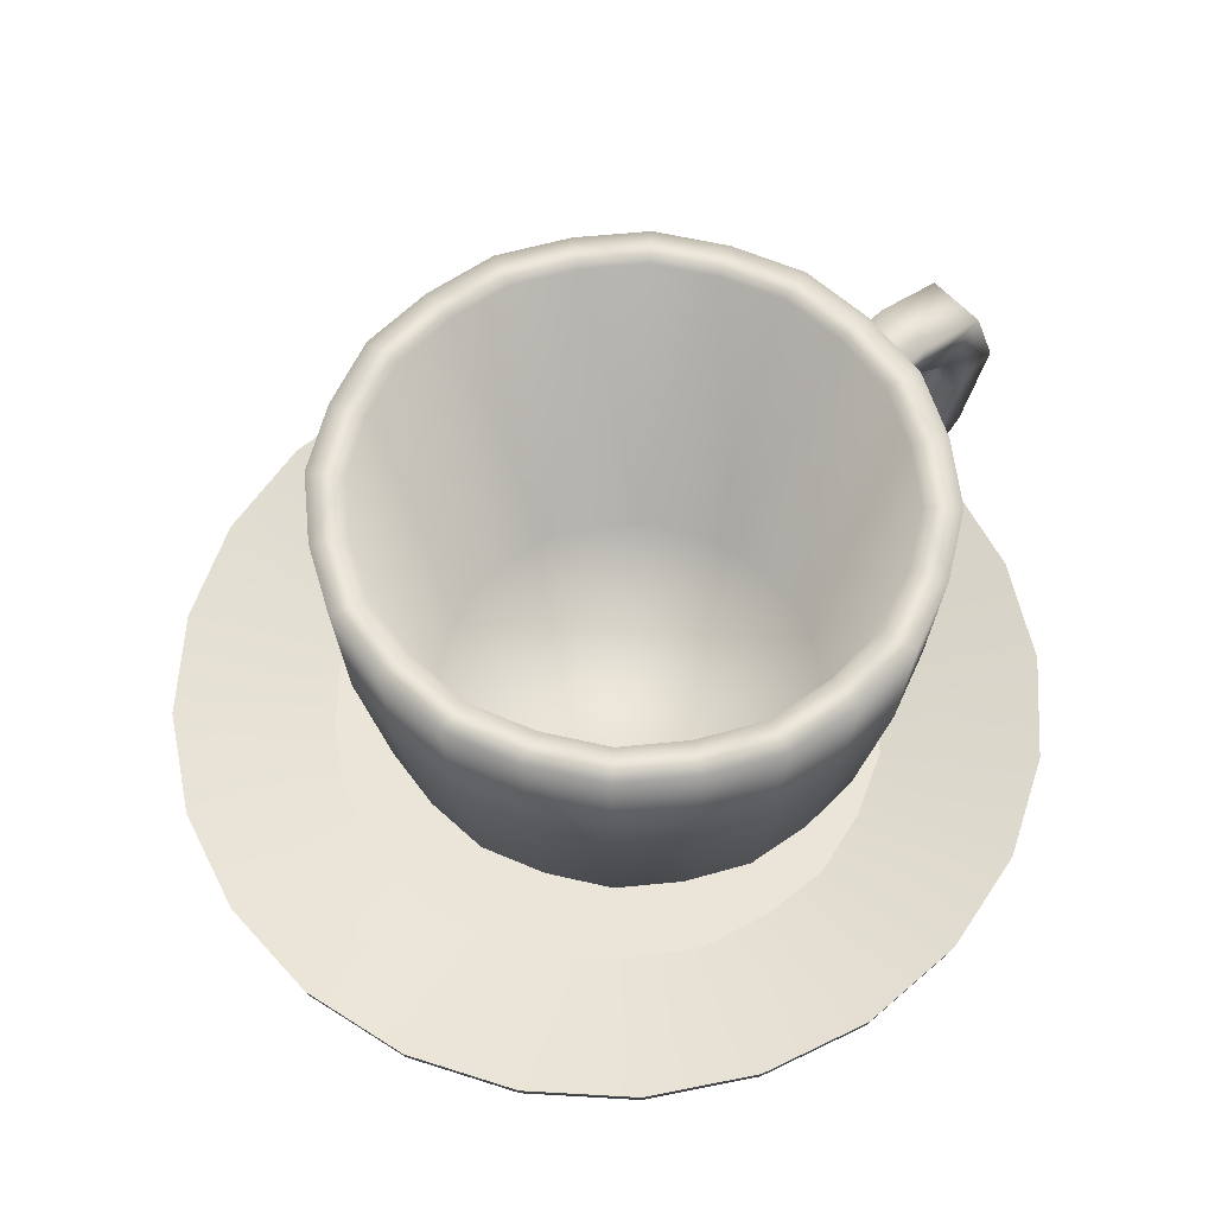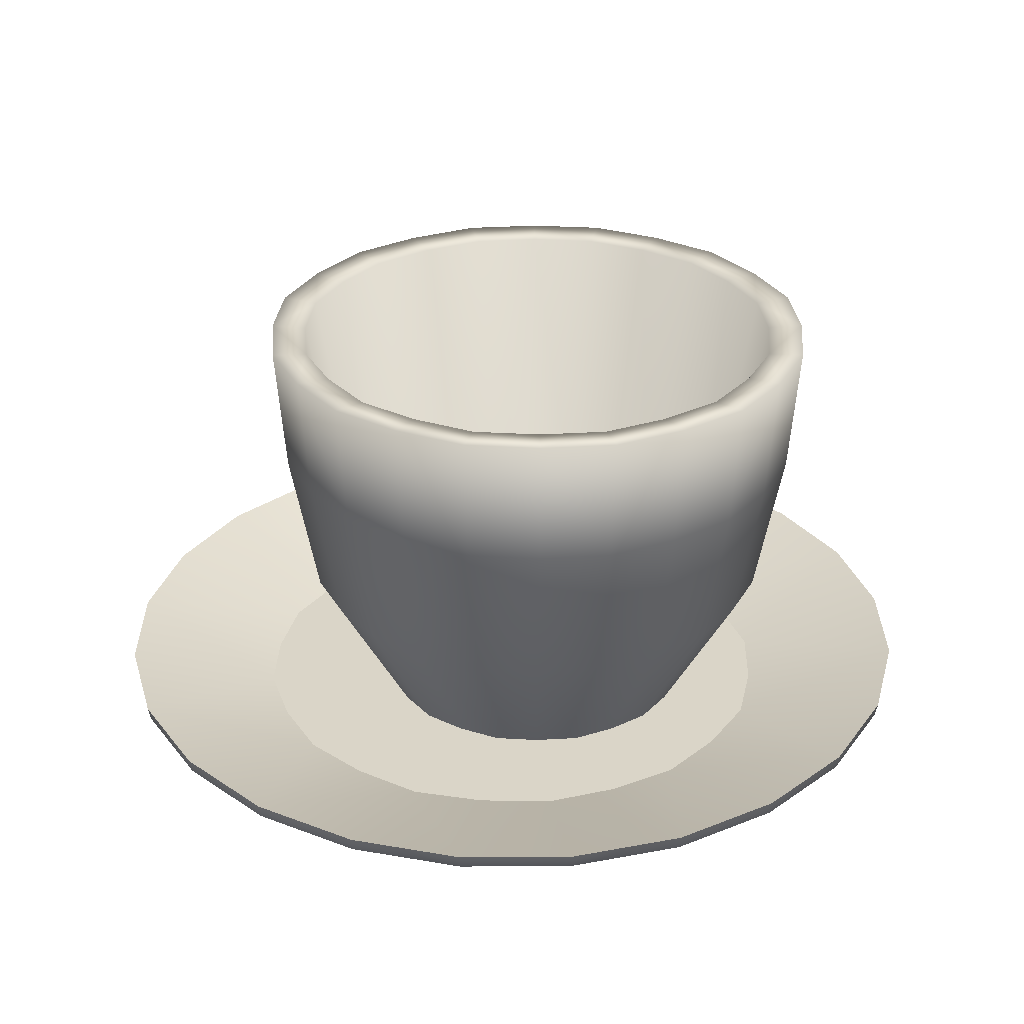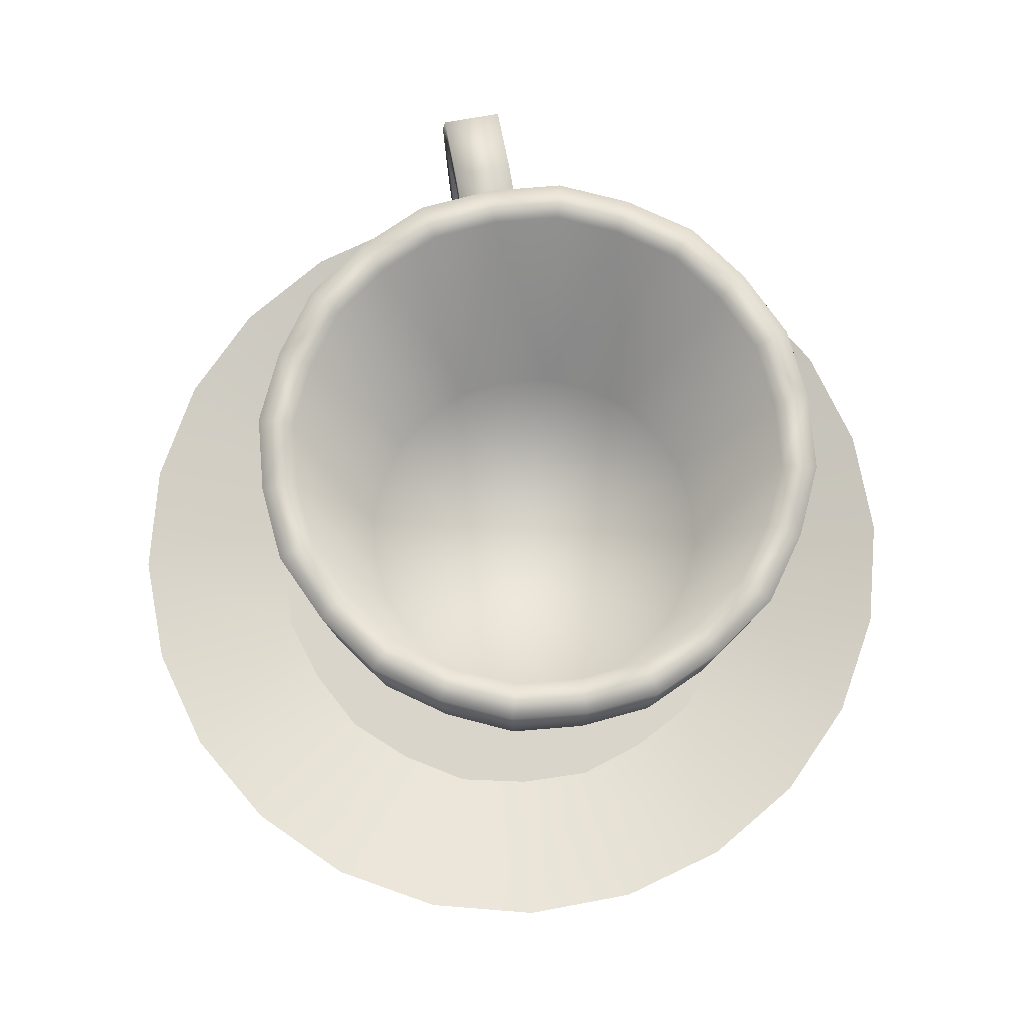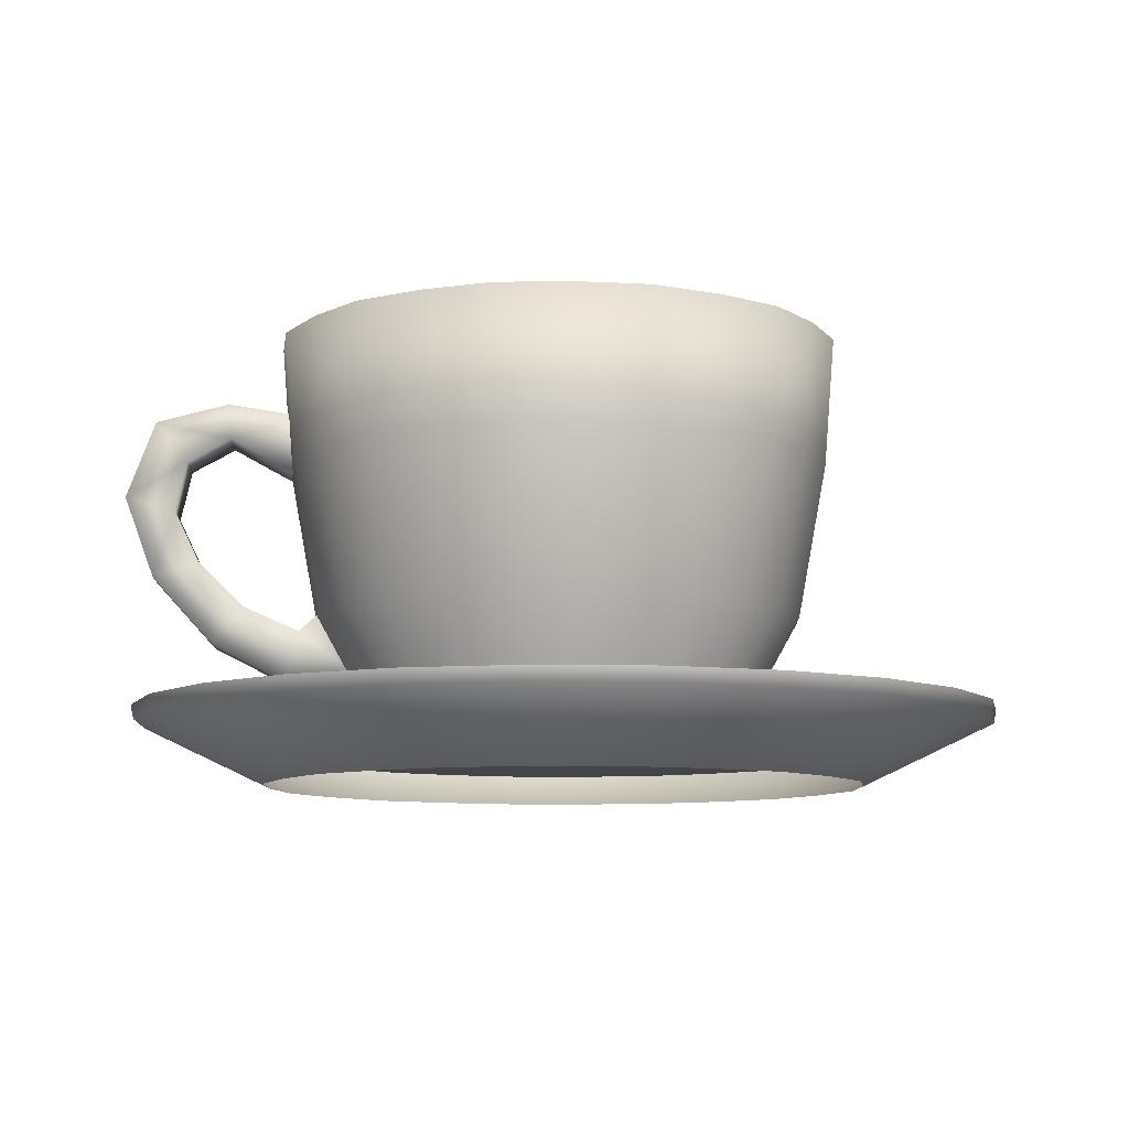
<metadata>
{"format":"obj","ext":"obj","renderer":"f3d","projection":"perspective","resolution":1024,"background":"white","views":[{"elev":59.1,"azim":175.8,"up":"+Y"},{"elev":29.3,"azim":126.9,"up":"+Y"},{"elev":74.5,"azim":117.0,"up":"+Y"},{"elev":-8.8,"azim":34.0,"up":"+Y"}]}
</metadata>
<code>
o Cup02_LOD0_Cup.002
v -0.03619 0.0865 -0.04651
v -0.05338 0.0865 -0.02451
v -0.05727 0.0865 0.003134
v -0.04681 0.0865 0.02902
v -0.02481 0.0865 0.0462
v 0.002835 0.0865 0.05009
v 0.02872 0.0865 0.03963
v 0.04591 0.0865 0.01763
v 0.04979 0.0865 -0.01001
v 0.03933 0.0865 -0.03589
v 0.01733 0.0865 -0.05308
v -0.01031 0.0865 -0.05697
v -0.03505 0.06195 -0.04499
v -0.04666 0.0865 -0.03698
v -0.05768 0.0865 -0.01102
v -0.05425 0.0865 0.01697
v -0.03728 0.0865 0.03949
v -0.01132 0.0865 0.05051
v 0.01667 0.0865 0.04707
v 0.03919 0.0865 0.0301
v 0.05021 0.0865 0.004143
v 0.04677 0.0865 -0.02385
v 0.0298 0.0865 -0.04637
v 0.003845 0.0865 -0.05738
v -0.02414 0.0865 -0.05395
v -0.05163 0.06195 -0.02377
v -0.05537 0.06195 0.002902
v -0.04529 0.06195 0.02787
v -0.02406 0.06195 0.04445
v 0.002603 0.06195 0.0482
v 0.02757 0.06195 0.03811
v 0.04415 0.06195 0.01689
v 0.0479 0.06195 -0.009779
v 0.03781 0.06195 -0.03475
v 0.01659 0.06195 -0.05133
v -0.01008 0.06195 -0.05508
v -0.04515 0.06195 -0.03579
v -0.05578 0.06195 -0.01075
v -0.05246 0.06195 0.01625
v -0.03609 0.06195 0.03797
v -0.01105 0.06195 0.0486
v 0.01595 0.06195 0.04529
v 0.03768 0.06195 0.02892
v 0.0483 0.06195 0.003875
v 0.04499 0.06195 -0.02312
v 0.02862 0.06195 -0.04485
v 0.003577 0.06195 -0.05548
v -0.02342 0.06195 -0.05216
v 0.01392 0.03276 0.04026
v 0.02528 0.03276 -0.04058
v -0.04744 0.03276 0.01422
v -0.05005 0.03277 0.002248
v 0.03341 0.03276 0.02558
v 0.02434 0.03277 0.03383
v -0.02197 0.03277 0.03951
v 0.002823 0.03276 -0.05011
v 0.01449 0.03277 -0.04639
v 0.04258 0.03277 -0.009125
v -0.03276 0.03276 0.0337
v -0.041 0.03277 0.02464
v -0.04669 0.03277 -0.02167
v 0.04294 0.03276 0.003121
v 0.03921 0.03277 0.01479
v 0.001949 0.03277 0.04288
v -0.0103 0.03276 0.04324
v -0.02139 0.03276 -0.04714
v -0.009424 0.03277 -0.04975
v -0.04088 0.03276 -0.03246
v -0.03182 0.03277 -0.0407
v 0.03353 0.03277 -0.03152
v 0.03997 0.03276 -0.0211
v -0.05041 0.03276 -0.009998
v 0.02609 0.006096 -0.01549
v -0.0229 0.006133 -0.02887
v -0.007618 0.006133 -0.03505
v -0.008214 0.006096 0.02842
v 0.02558 0.006133 0.009004
v -0.02917 0.006133 0.01573
v 0.008706 0.006133 -0.03275
v 0.01543 0.006133 0.02199
v -0.03535 0.006133 0.000442
v -0.03559 0.006096 -0.007915
v 0.008313 0.006096 0.02639
v 0.01607 0.006096 -0.02879
v -0.03356 0.006096 0.008612
v 0.02161 0.006096 0.01637
v -0.01618 0.006133 0.02587
v 0.00074 0.006096 -0.03529
v 0.02787 0.006133 -0.007319
v -0.02354 0.006096 0.02191
v -0.03305 0.006133 -0.01588
v 0.02812 0.006096 0.001038
v 0.000144 0.006133 0.02817
v -0.01579 0.006096 -0.03326
v -0.02909 0.006096 -0.02324
v 0.02169 0.006133 -0.0226
v -0.03218 0.08594 -0.04119
v -0.04725 0.08594 -0.02191
v -0.05065 0.08594 0.002322
v -0.04149 0.08594 0.02501
v -0.02221 0.08594 0.04007
v 0.002023 0.08594 0.04348
v 0.02471 0.08594 0.03431
v 0.03977 0.08594 0.01503
v 0.04318 0.08594 -0.009199
v 0.03401 0.08594 -0.03188
v 0.01473 0.08594 -0.04695
v -0.009498 0.08594 -0.05035
v -0.04136 0.08593 -0.03283
v -0.05102 0.08593 -0.01008
v -0.04801 0.08593 0.01445
v -0.03313 0.08593 0.03419
v -0.01038 0.08593 0.04384
v 0.01415 0.08593 0.04083
v 0.03389 0.08593 0.02596
v 0.04355 0.08593 0.003207
v 0.04053 0.08593 -0.02133
v 0.02566 0.08593 -0.04106
v 0.002908 0.08593 -0.05072
v -0.02162 0.08593 -0.04771
v -0.03651 0.02044 -0.01735
v -0.01765 0.02044 0.02933
v 0.000602 0.02044 0.0319
v 0.02904 0.02044 0.01047
v -0.03208 0.02043 -0.02558
v -0.008743 0.02043 0.03218
v 0.009736 0.02043 0.02991
v 0.0246 0.02043 0.0187
v 0.03188 0.02043 0.001567
v -0.01721 0.02043 -0.03678
v -0.04759 0.07226 0.02241
v -0.04693 0.06001 0.02188
v -0.04367 0.0339 0.01943
v -0.03444 0.01833 0.0125
v -0.07372 0.05588 0.0421
v -0.06621 0.05334 0.03642
v -0.06928 0.04045 0.03876
v -0.06247 0.04346 0.0336
v -0.06027 0.02799 0.03197
v -0.05534 0.0348 0.02823
v -0.04872 0.02066 0.02326
v -0.04702 0.03018 0.02195
v -0.06931 0.07059 0.03877
v -0.05832 0.07427 0.0305
v -0.05784 0.06746 0.03011
v -0.06449 0.06288 0.03512
v -0.04082 0.07226 0.03139
v -0.04016 0.06001 0.03087
v -0.03691 0.0339 0.02842
v -0.02767 0.01833 0.02148
v -0.06695 0.05588 0.05108
v -0.05944 0.05334 0.0454
v -0.06252 0.04045 0.04774
v -0.0557 0.04346 0.04258
v -0.05351 0.02799 0.04095
v -0.04857 0.0348 0.03721
v -0.04195 0.02066 0.03224
v -0.04025 0.03018 0.03093
v -0.06254 0.07059 0.04776
v -0.05155 0.07427 0.03948
v -0.05108 0.06746 0.03909
v -0.05772 0.06288 0.0441
v -0.02516 0.02044 -0.03187
v -0.03908 0.02044 0.000901
v -0.03217 0.02044 0.01799
v 0.01769 0.02044 0.025
v 0.0316 0.02044 -0.007778
v 0.0247 0.02044 -0.02487
v 0.01017 0.02044 -0.03621
v -0.008076 0.02044 -0.03878
v -0.03935 0.02043 -0.008444
v -0.03708 0.02043 0.01003
v -0.02588 0.02043 0.0249
v 0.02961 0.02043 -0.01691
v 0.01841 0.02043 -0.03178
v 0.001268 0.02043 -0.03905
v 0.000201 0.006096 -0.05205
v -0.04487 0.006096 -0.02602
v -0.04487 0.006096 0.02602
v -0.02582 0.006096 0.04507
v 0.000201 0.006096 0.05205
v 0.02622 0.006096 0.04507
v 0.04527 0.006096 0.02602
v 0.05225 0.006096 0
v 0.04527 0.006096 -0.02602
v 0.07104 0.01485 0.0409
v 0.082 0.01485 0
v -0.0407 0.01485 0.07084
v 0.000201 0.01485 0.0818
v -0.07064 0.01485 -0.0409
v -0.08159 0.01485 -0
v 0.07104 0.01485 -0.0409
v 0.0411 0.01485 0.07084
v -0.07064 0.01485 0.0409
v 0.0411 0.01485 -0.07084
v 0.000201 0.01485 -0.0818
v -0.0407 0.01485 -0.07084
v -0.01341 0.006096 -0.05078
v -0.03697 0.006096 -0.03717
v -0.05058 0.006096 -0.01361
v -0.05058 0.006096 0.01361
v 0.01381 0.006096 0.05078
v 0.07919 0.01485 0.02117
v -0.02097 0.01485 0.07899
v -0.07879 0.01485 -0.02117
v 0.07919 0.01485 -0.02117
v 0.02137 0.01485 0.07899
v -0.07879 0.01485 0.02117
v 0.05803 0.01485 -0.05783
v -0.02097 0.01485 -0.07899
v 0.05803 0.01485 0.05783
v -0.05763 0.01485 0.05783
v 0.02137 0.01485 -0.07899
v -0.05763 0.01485 -0.05783
v -0.02582 0.006096 -0.04507
v -0.05184 0.006096 -0
v 0.02622 0.006096 -0.04507
v -0.03697 0.006096 0.03717
v -0.01341 0.006096 0.05078
v 0.03738 0.006096 0.03717
v 0.05098 0.006096 0.01361
v 0.05098 0.006096 -0.01361
v 0.03738 0.006096 -0.03717
v 0.01381 0.006096 -0.05078
v 0.000201 0.006096 -0.05205
v -0.04487 0.006096 -0.02602
v -0.04487 0.006096 0.02602
v -0.02582 0.006096 0.04507
v 0.000201 0.006096 0.05205
v 0.02622 0.006096 0.04507
v 0.04527 0.006096 0.02602
v 0.05225 0.006096 0
v 0.04527 0.006096 -0.02602
v -0.01341 0.006096 -0.05078
v -0.03697 0.006096 -0.03717
v -0.05058 0.006096 -0.01361
v -0.05058 0.006096 0.01361
v 0.01381 0.006096 0.05078
v -0.02582 0.006096 -0.04507
v -0.05184 0.006096 -0
v 0.02622 0.006096 -0.04507
v -0.03697 0.006096 0.03717
v -0.01341 0.006096 0.05078
v 0.03738 0.006096 0.03717
v 0.05098 0.006096 0.01361
v 0.05098 0.006096 -0.01361
v 0.03738 0.006096 -0.03717
v 0.01381 0.006096 -0.05078
v -0.04043 0.01226 -0.07038
v -0.07018 0.01226 -0.04063
v -0.07018 0.01226 0.04063
v 0.04084 0.01226 0.07038
v 0.07058 0.01226 -0.04063
v -0.02083 0.01226 -0.07848
v -0.07828 0.01226 -0.02103
v -0.07828 0.01226 0.02103
v -0.05725 0.01226 0.05745
v 0.02123 0.01226 0.07848
v 0.05765 0.01226 0.05745
v 0.07868 0.01226 0.02103
v 0.07868 0.01226 -0.02103
v 0.02123 0.01226 -0.07848
v 0.07104 0.01485 0.0409
v 0.082 0.01485 0
v -0.0407 0.01485 0.07084
v 0.000201 0.01485 0.0818
v -0.07064 0.01485 -0.0409
v -0.08159 0.01485 -0
v 0.07104 0.01485 -0.0409
v 0.0411 0.01485 0.07084
v -0.07064 0.01485 0.0409
v 0.0411 0.01485 -0.07084
v 0.000201 0.01485 -0.0818
v -0.0407 0.01485 -0.07084
v 0.07919 0.01485 0.02117
v -0.02097 0.01485 0.07899
v -0.07879 0.01485 -0.02117
v 0.07919 0.01485 -0.02117
v 0.02137 0.01485 0.07899
v -0.07879 0.01485 0.02117
v 0.05803 0.01485 -0.05783
v -0.02097 0.01485 -0.07899
v 0.05803 0.01485 0.05783
v -0.05763 0.01485 0.05783
v 0.02137 0.01485 -0.07899
v -0.05763 0.01485 -0.05783
v 0.000201 0.01226 -0.08127
v -0.08107 0.01226 -0
v -0.04043 0.01226 0.07038
v 0.000201 0.01226 0.08127
v 0.07058 0.01226 0.04063
v 0.08147 0.01226 0
v 0.04084 0.01226 -0.07038
v -0.04885 0.000555 -0.02832
v -0.05644 0.000555 -0
v -0.04885 0.000555 0.02832
v -0.02812 0.000555 0.04905
v 0.000201 0.000555 0.05664
v 0.04925 0.000555 0.02832
v 0.05684 0.000555 0
v 0.04925 0.000555 -0.02832
v -0.05725 0.01226 -0.05745
v -0.02083 0.01226 0.07848
v 0.05765 0.01226 -0.05745
v -0.05508 0.000555 0.01481
v -0.04027 0.000555 0.04047
v 0.01501 0.000555 0.05528
v 0.04067 0.000555 0.04047
v 0.01501 0.000555 -0.05528
v 0.000201 0.000555 -0.05664
v -0.02812 0.000555 -0.04905
v 0.02852 0.000555 0.04905
v 0.02852 0.000555 -0.04905
v -0.01461 0.000555 -0.05528
v -0.04027 0.000555 -0.04047
v -0.05508 0.000555 -0.01481
v -0.01461 0.000555 0.05528
v 0.05548 0.000555 0.01481
v 0.05548 0.000555 -0.01481
v 0.04067 0.000555 -0.04047
f 2 37 26
f 6 41 30
f 11 47 24
f 4 40 17
f 3 39 16
f 7 43 20
f 1 37 14
f 10 46 23
f 12 48 25
f 6 42 19
f 1 48 13
f 2 38 15
f 5 40 29
f 10 45 34
f 8 43 32
f 9 45 22
f 4 39 28
f 5 41 18
f 11 46 35
f 8 44 21
f 7 42 31
f 9 44 33
f 3 38 27
f 12 47 36
f 29 65 41
f 27 72 52
f 33 71 45
f 31 49 54
f 26 72 38
f 35 50 57
f 30 49 42
f 28 51 60
f 34 50 46
f 32 53 63
f 27 51 39
f 36 56 67
f 31 53 43
f 29 59 55
f 35 56 47
f 33 62 58
f 28 59 40
f 13 66 69
f 26 68 61
f 32 62 44
f 30 65 64
f 36 66 48
f 13 68 37
f 34 71 70
f 55 76 65
f 52 82 81
f 58 73 71
f 54 83 80
f 61 82 72
f 57 84 79
f 64 83 49
f 60 85 78
f 70 84 50
f 63 86 77
f 52 85 51
f 67 88 75
f 54 86 53
f 55 90 87
f 57 88 56
f 58 92 89
f 60 90 59
f 69 94 74
f 61 95 91
f 63 92 62
f 64 76 93
f 67 94 66
f 69 95 68
f 70 73 96
f 4 111 16
f 10 118 106
f 8 115 20
f 3 111 99
f 12 119 24
f 7 115 103
f 5 112 17
f 11 119 107
f 9 116 21
f 4 112 100
f 1 120 25
f 2 109 14
f 8 116 104
f 6 113 18
f 12 120 108
f 1 109 97
f 10 117 22
f 5 113 101
f 3 110 15
f 9 117 105
f 7 114 19
f 2 110 98
f 11 118 23
f 6 114 102
f 102 126 113
f 108 130 170
f 97 125 163
f 106 174 117
f 101 126 122
f 99 171 110
f 105 174 167
f 103 127 114
f 98 171 121
f 107 175 118
f 102 127 123
f 100 172 111
f 106 175 168
f 104 128 115
f 99 172 164
f 108 176 119
f 103 128 166
f 101 173 112
f 107 176 169
f 105 129 116
f 100 173 165
f 97 130 120
f 98 125 109
f 104 129 124
f 152 153 154
f 146 135 143
f 145 131 132
f 158 150 149
f 138 139 137
f 136 137 135
f 154 155 156
f 162 151 152
f 142 134 141
f 140 141 139
f 147 161 148
f 161 159 162
f 145 143 144
f 156 157 158
f 139 153 137
f 153 135 137
f 140 154 156
f 161 146 145
f 136 154 138
f 143 151 159
f 142 149 133
f 157 139 141
f 141 150 157
f 140 158 142
f 132 161 145
f 159 144 143
f 160 131 144
f 162 136 146
f 169 163 122
f 221 186 203
f 222 192 185
f 219 188 204
f 202 193 182
f 200 190 205
f 201 194 179
f 222 187 206
f 195 223 209
f 202 189 207
f 186 220 211
f 201 191 208
f 188 218 212
f 223 192 209
f 224 196 177
f 198 196 210
f 190 199 214
f 220 193 211
f 187 221 203
f 218 194 212
f 189 219 204
f 224 195 213
f 199 197 214
f 191 200 205
f 197 198 210
f 239 240 228
f 275 291 260
f 275 292 264
f 276 289 303
f 276 290 266
f 277 250 255
f 277 288 268
f 278 292 261
f 278 253 269
f 279 290 258
f 279 252 270
f 280 288 256
f 280 251 271
f 281 253 304
f 281 293 272
f 282 287 254
f 282 249 274
f 283 252 259
f 283 291 263
f 284 251 257
f 284 289 265
f 285 293 262
f 285 287 273
f 286 249 302
f 286 250 267
f 253 320 304
f 305 251 256
f 287 314 254
f 320 293 304
f 252 308 259
f 314 249 254
f 306 251 296
f 308 291 259
f 309 293 313
f 306 289 257
f 315 249 311
f 309 287 262
f 318 291 299
f 315 250 302
f 317 289 297
f 318 292 260
f 316 250 294
f 317 290 303
f 319 292 300
f 316 288 255
f 307 290 298
f 319 253 261
f 307 252 258
f 288 305 256
f 2 14 37
f 6 18 41
f 11 35 47
f 4 28 40
f 3 27 39
f 7 31 43
f 1 13 37
f 10 34 46
f 12 36 48
f 6 30 42
f 1 25 48
f 2 26 38
f 5 17 40
f 10 22 45
f 8 20 43
f 9 33 45
f 4 16 39
f 5 29 41
f 11 23 46
f 8 32 44
f 7 19 42
f 9 21 44
f 3 15 38
f 12 24 47
f 29 55 65
f 27 38 72
f 33 58 71
f 31 42 49
f 26 61 72
f 35 46 50
f 30 64 49
f 28 39 51
f 34 70 50
f 32 43 53
f 27 52 51
f 36 47 56
f 31 54 53
f 29 40 59
f 35 57 56
f 33 44 62
f 28 60 59
f 13 48 66
f 26 37 68
f 32 63 62
f 30 41 65
f 36 67 66
f 13 69 68
f 34 45 71
f 55 87 76
f 52 72 82
f 58 89 73
f 54 49 83
f 61 91 82
f 57 50 84
f 64 93 83
f 60 51 85
f 70 96 84
f 63 53 86
f 52 81 85
f 67 56 88
f 54 80 86
f 55 59 90
f 57 79 88
f 58 62 92
f 60 78 90
f 69 66 94
f 61 68 95
f 63 77 92
f 64 65 76
f 67 75 94
f 69 74 95
f 70 71 73
f 4 100 111
f 10 23 118
f 8 104 115
f 3 16 111
f 12 108 119
f 7 20 115
f 5 101 112
f 11 24 119
f 9 105 116
f 4 17 112
f 1 97 120
f 2 98 109
f 8 21 116
f 6 102 113
f 12 25 120
f 1 14 109
f 10 106 117
f 5 18 113
f 3 99 110
f 9 22 117
f 7 103 114
f 2 15 110
f 11 107 118
f 6 19 114
f 102 123 126
f 108 120 130
f 97 109 125
f 106 168 174
f 101 113 126
f 99 164 171
f 105 117 174
f 103 166 127
f 98 110 171
f 107 169 175
f 102 114 127
f 100 165 172
f 106 118 175
f 104 124 128
f 99 111 172
f 108 170 176
f 103 115 128
f 101 122 173
f 107 119 176
f 105 167 129
f 100 112 173
f 97 163 130
f 98 121 125
f 104 116 129
f 152 151 153
f 146 136 135
f 145 144 131
f 158 157 150
f 138 140 139
f 136 138 137
f 154 153 155
f 162 159 151
f 142 133 134
f 140 142 141
f 147 160 161
f 161 160 159
f 145 146 143
f 156 155 157
f 139 155 153
f 153 151 135
f 140 138 154
f 161 162 146
f 136 152 154
f 143 135 151
f 142 158 149
f 157 155 139
f 141 134 150
f 140 156 158
f 132 148 161
f 159 160 144
f 160 147 131
f 162 152 136
f 163 125 121
f 121 171 164
f 164 172 165
f 165 173 122
f 122 126 123
f 123 127 166
f 166 128 124
f 124 129 167
f 167 174 168
f 168 175 169
f 169 176 170
f 170 130 163
f 163 121 164
f 164 165 122
f 122 123 166
f 166 124 122
f 124 167 122
f 167 168 169
f 169 170 163
f 163 164 122
f 167 169 122
f 221 183 186
f 222 206 192
f 219 180 188
f 202 207 193
f 200 178 190
f 201 208 194
f 222 184 187
f 195 217 223
f 202 181 189
f 186 183 220
f 201 216 191
f 188 180 218
f 223 185 192
f 224 213 196
f 198 177 196
f 190 178 199
f 220 182 193
f 187 184 221
f 218 179 194
f 189 181 219
f 224 217 195
f 199 215 197
f 191 216 200
f 197 215 198
f 228 243 229
f 229 238 230
f 230 244 231
f 231 245 232
f 232 246 233
f 233 247 241
f 241 248 225
f 225 234 239
f 239 235 226
f 226 236 240
f 240 237 227
f 227 242 228
f 228 229 230
f 230 231 232
f 232 233 241
f 241 225 239
f 239 226 240
f 240 227 228
f 228 230 239
f 230 232 239
f 232 241 239
f 275 263 291
f 275 260 292
f 276 265 289
f 276 303 290
f 277 267 250
f 277 255 288
f 278 264 292
f 278 261 253
f 279 266 290
f 279 258 252
f 280 268 288
f 280 256 251
f 281 269 253
f 281 304 293
f 282 273 287
f 282 254 249
f 283 270 252
f 283 259 291
f 284 271 251
f 284 257 289
f 285 272 293
f 285 262 287
f 286 274 249
f 286 302 250
f 253 301 320
f 305 296 251
f 287 310 314
f 320 313 293
f 252 312 308
f 314 311 249
f 306 257 251
f 308 299 291
f 309 262 293
f 306 297 289
f 315 302 249
f 309 310 287
f 318 260 291
f 315 294 250
f 317 303 289
f 318 300 292
f 316 255 250
f 317 298 290
f 319 261 292
f 316 295 288
f 307 258 290
f 319 301 253
f 307 312 252
f 288 295 305

</code>
